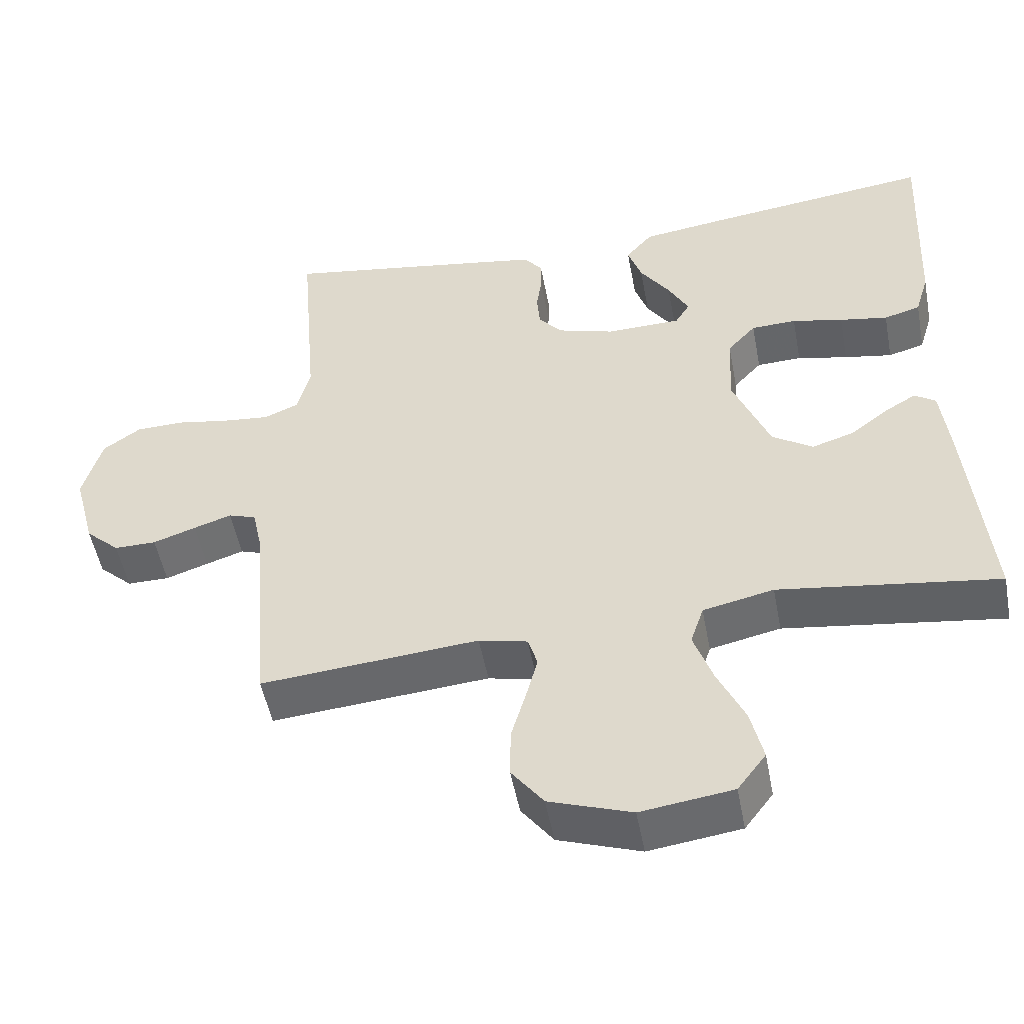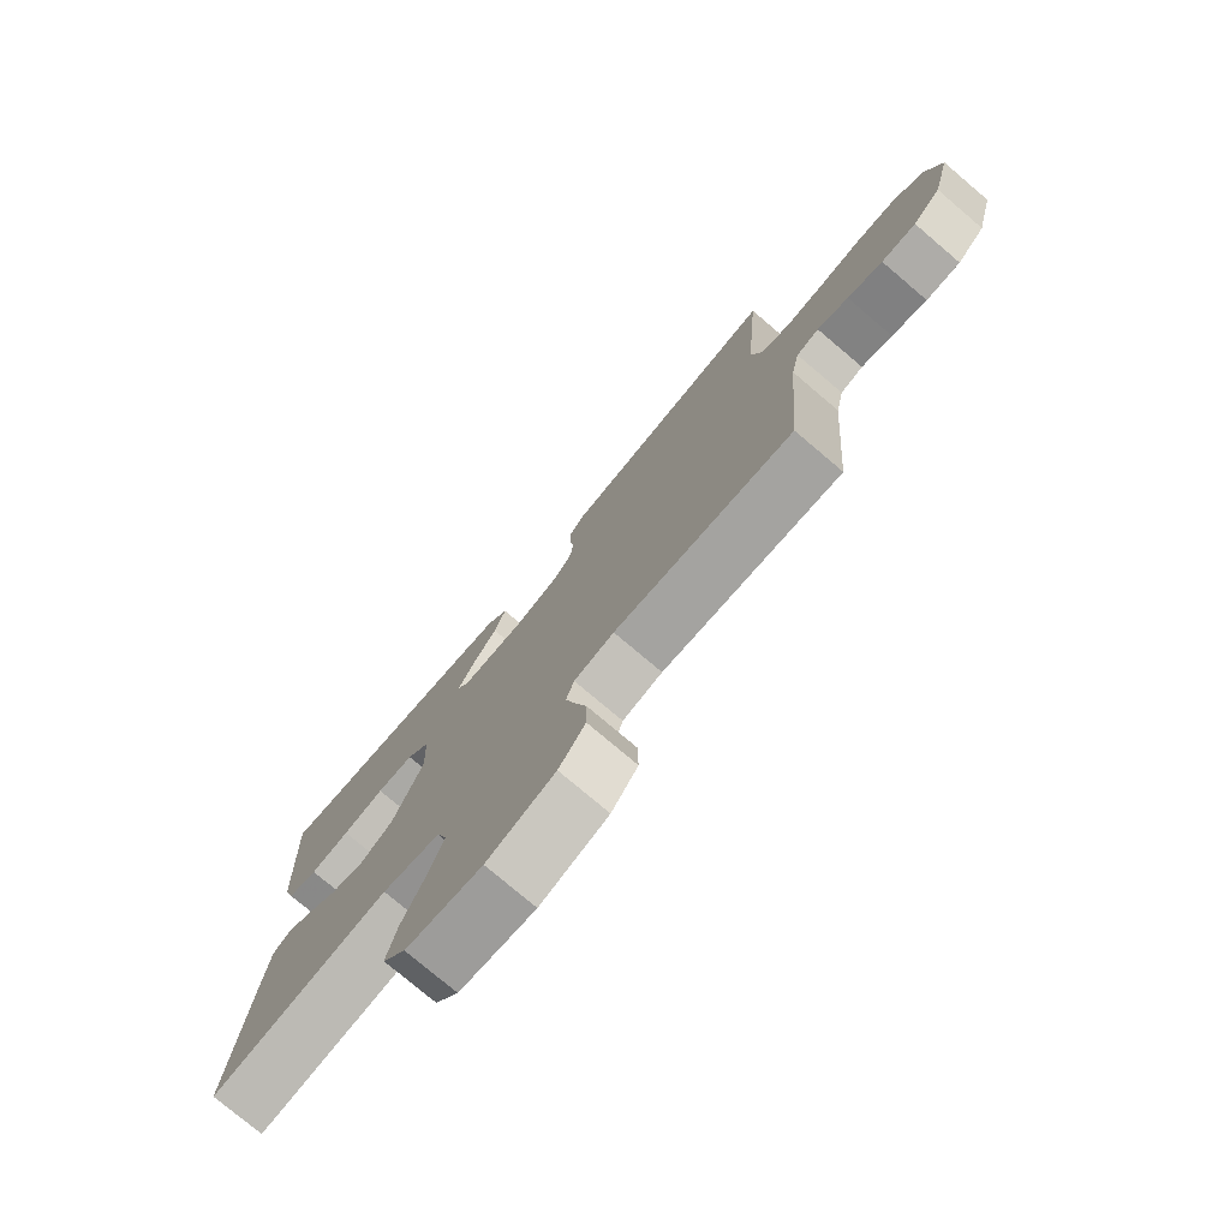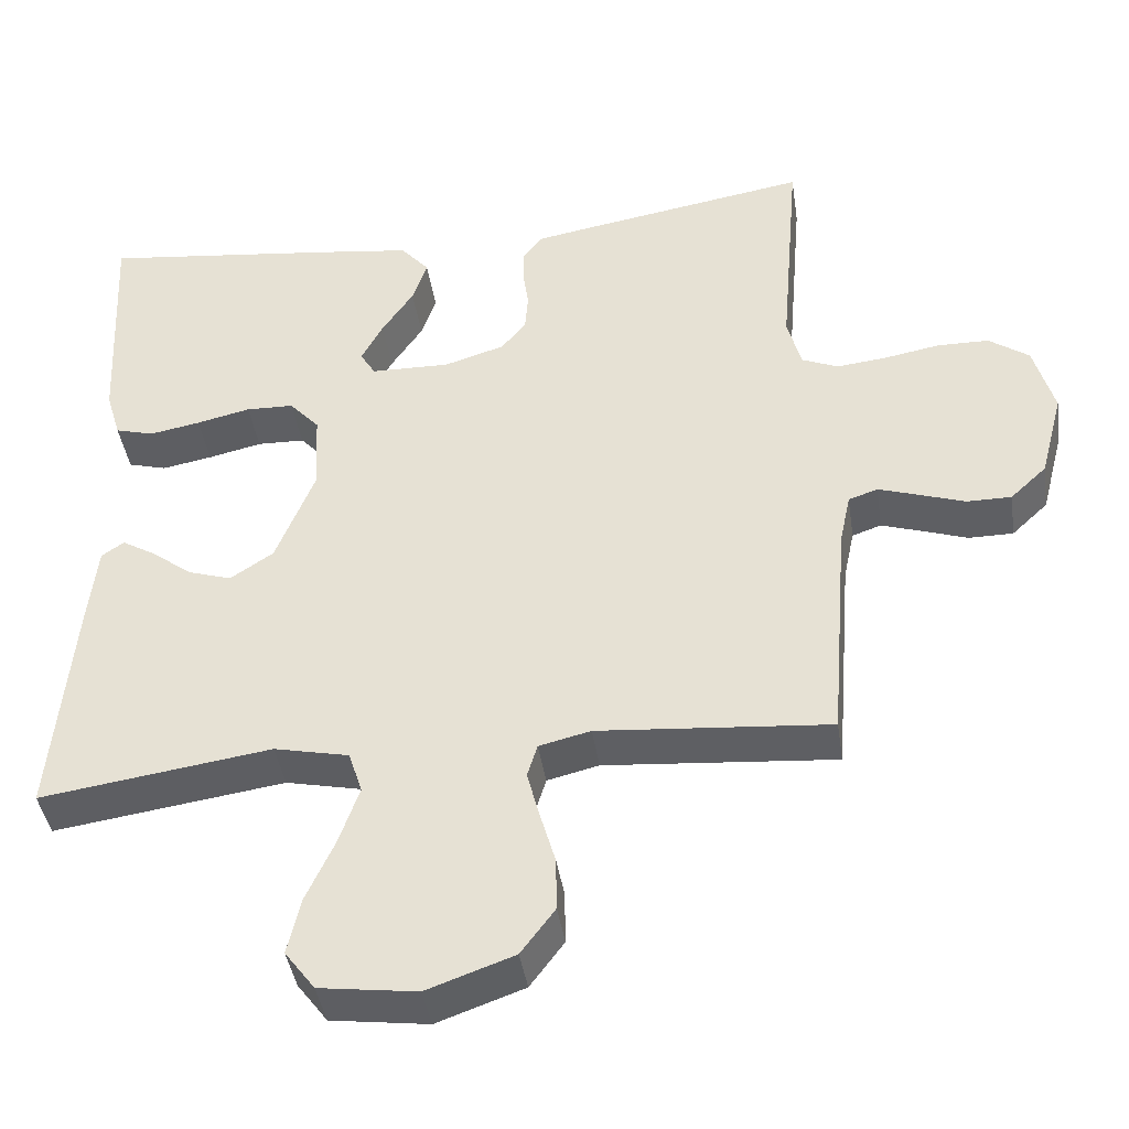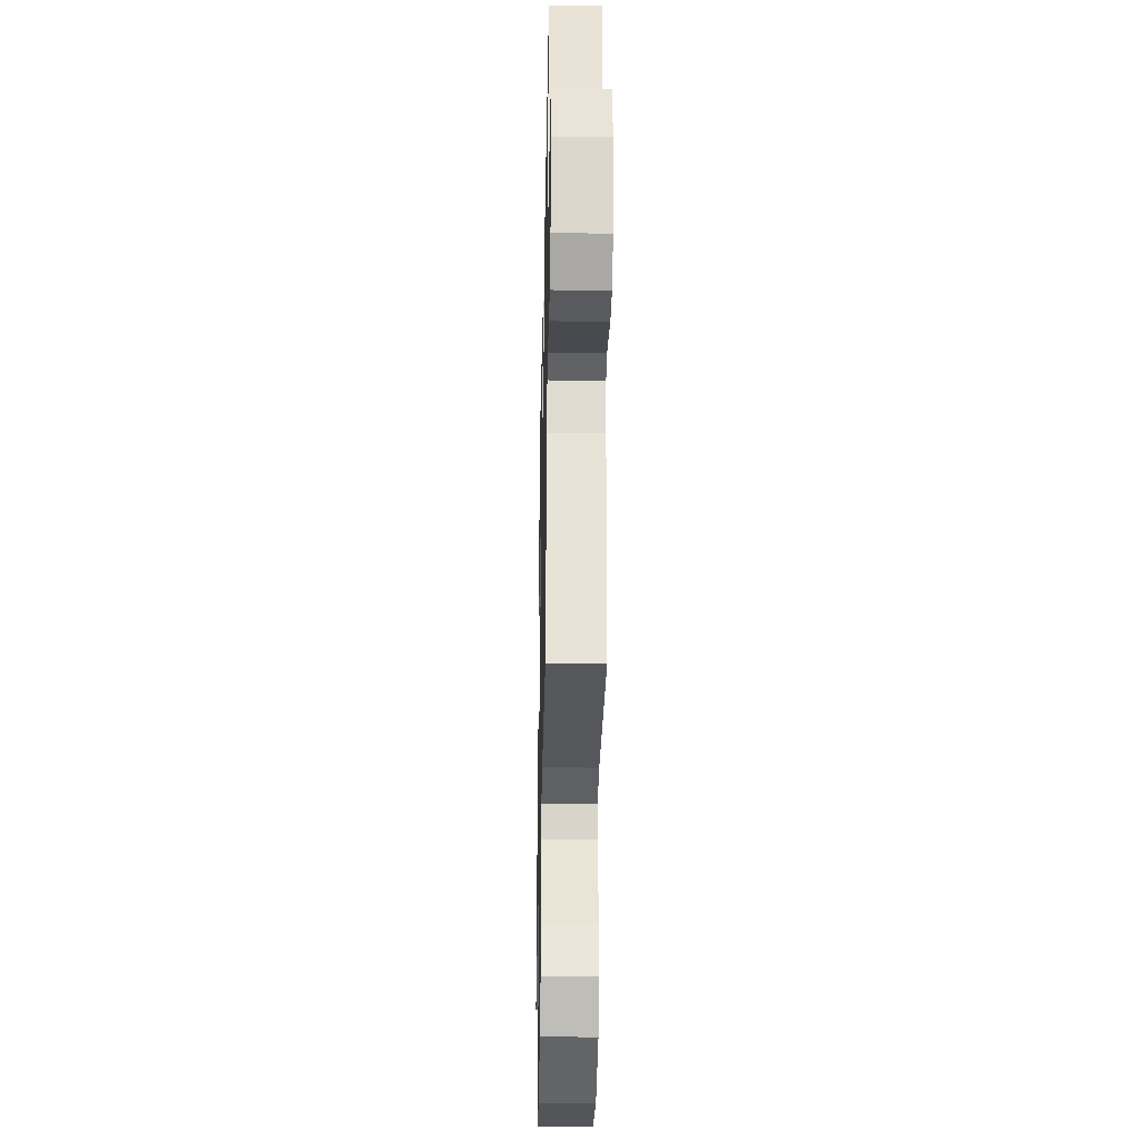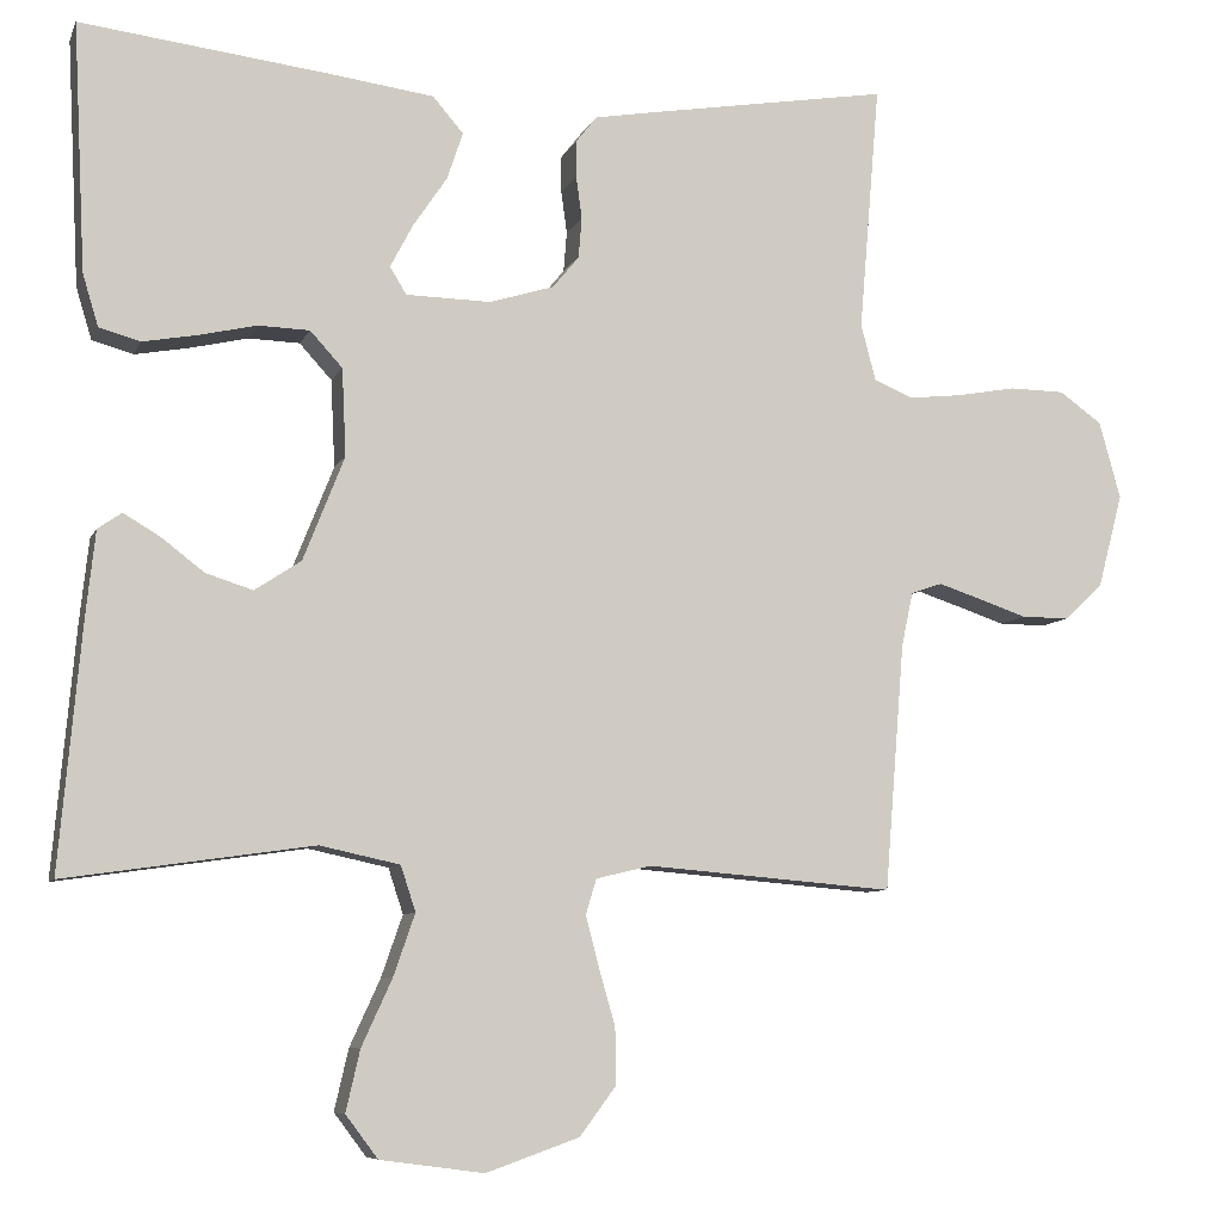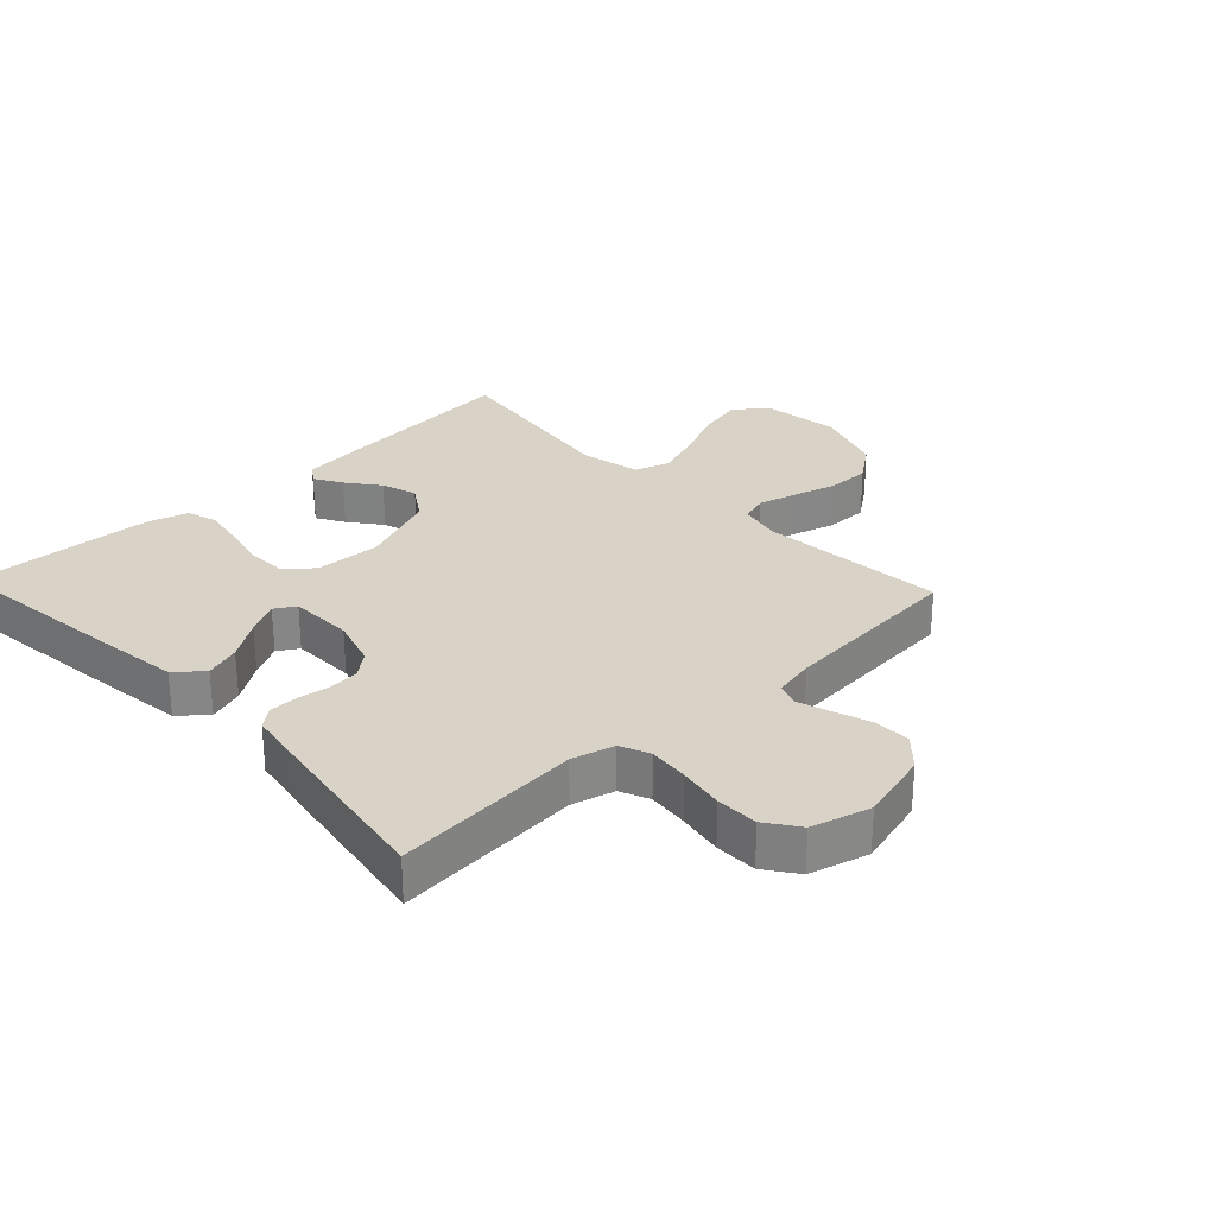
<metadata>
{"format":"obj","ext":"obj","renderer":"f3d","projection":"perspective","resolution":1024,"background":"white","views":[{"elev":-51.2,"azim":-169.3,"up":"+Z"},{"elev":-76.9,"azim":49.7,"up":"+Z"},{"elev":-41.7,"azim":8.5,"up":"+Z"},{"elev":-31.7,"azim":88.8,"up":"+Z"},{"elev":-7.8,"azim":-16.0,"up":"+Z"},{"elev":28.2,"azim":46.6,"up":"+Y"}]}
</metadata>
<code>
v 0.5 0.07 -0.5
v 0.2 0.07 -0.475
v 0.133 0.07 -0.491
v 0.12 0.07 -0.534
v 0.136 0.07 -0.595
v 0.156 0.07 -0.664
v 0.157 0.07 -0.733
v 0.113 0.07 -0.792
v 0 0.07 -0.832
v -0.126 0.07 -0.815
v -0.165 0.07 -0.763
v -0.148 0.07 -0.689
v -0.111 0.07 -0.608
v -0.085 0.07 -0.533
v -0.103 0.07 -0.478
v -0.2 0.07 -0.457
v -0.5 0.07 -0.5
v -0.473 0.07 -0.2
v -0.462 0.07 -0.099
v -0.433 0.07 -0.079
v -0.389 0.07 -0.105
v -0.337 0.07 -0.145
v -0.28 0.07 -0.163
v -0.224 0.07 -0.126
v -0.174 0.07 0
v -0.179 0.07 0.106
v -0.218 0.07 0.149
v -0.28 0.07 0.151
v -0.35 0.07 0.135
v -0.416 0.07 0.123
v -0.466 0.07 0.137
v -0.485 0.07 0.2
v -0.5 0.07 0.5
v -0.2 0.07 0.464
v -0.072 0.07 0.447
v -0.035 0.07 0.404
v -0.054 0.07 0.347
v -0.095 0.07 0.286
v -0.123 0.07 0.233
v -0.103 0.07 0.2
v 0 0.07 0.198
v 0.078 0.07 0.222
v 0.11 0.07 0.261
v 0.114 0.07 0.31
v 0.107 0.07 0.361
v 0.107 0.07 0.406
v 0.132 0.07 0.438
v 0.2 0.07 0.45
v 0.5 0.07 0.5
v 0.475 0.07 0.2
v 0.493 0.07 0.132
v 0.54 0.07 0.112
v 0.605 0.07 0.119
v 0.677 0.07 0.132
v 0.744 0.07 0.131
v 0.796 0.07 0.094
v 0.822 0.07 0
v 0.792 0.07 -0.114
v 0.745 0.07 -0.158
v 0.687 0.07 -0.158
v 0.628 0.07 -0.138
v 0.576 0.07 -0.121
v 0.538 0.07 -0.134
v 0.524 0.07 -0.2
v 0.5 0 -0.5
v 0.2 0 -0.475
v 0.133 0 -0.491
v 0.12 0 -0.534
v 0.136 0 -0.595
v 0.156 0 -0.664
v 0.157 0 -0.733
v 0.113 0 -0.792
v 0 0 -0.832
v -0.126 0 -0.815
v -0.165 0 -0.763
v -0.148 0 -0.689
v -0.111 0 -0.608
v -0.085 0 -0.533
v -0.103 0 -0.478
v -0.2 0 -0.457
v -0.5 0 -0.5
v -0.473 0 -0.2
v -0.462 0 -0.099
v -0.433 0 -0.079
v -0.389 0 -0.105
v -0.337 0 -0.145
v -0.28 0 -0.163
v -0.224 0 -0.126
v -0.174 0 0
v -0.179 0 0.106
v -0.218 0 0.149
v -0.28 0 0.151
v -0.35 0 0.135
v -0.416 0 0.123
v -0.466 0 0.137
v -0.485 0 0.2
v -0.5 0 0.5
v -0.2 0 0.464
v -0.072 0 0.447
v -0.035 0 0.404
v -0.054 0 0.347
v -0.095 0 0.286
v -0.123 0 0.233
v -0.103 0 0.2
v 0 0 0.198
v 0.078 0 0.222
v 0.11 0 0.261
v 0.114 0 0.31
v 0.107 0 0.361
v 0.107 0 0.406
v 0.132 0 0.438
v 0.2 0 0.45
v 0.5 0 0.5
v 0.475 0 0.2
v 0.493 0 0.132
v 0.54 0 0.112
v 0.605 0 0.119
v 0.677 0 0.132
v 0.744 0 0.131
v 0.796 0 0.094
v 0.822 0 0
v 0.792 0 -0.114
v 0.745 0 -0.158
v 0.687 0 -0.158
v 0.628 0 -0.138
v 0.576 0 -0.121
v 0.538 0 -0.134
v 0.524 0 -0.2
f 58 59 60 61
f 58 61 62
f 57 58 62
f 56 57 62 63
f 53 54 55 56
f 52 53 56 63
f 47 48 49 50
f 47 50 51
f 44 45 46 47
f 43 44 47 51
f 42 43 51 52
f 35 36 37 38
f 35 38 39
f 34 35 39
f 33 34 39
f 32 33 39 40
f 28 29 30 31
f 28 31 32 40
f 19 20 21 22
f 17 18 19 22
f 16 17 22 23
f 15 16 23 24
f 10 11 12 13
f 10 13 14
f 9 10 14
f 8 9 14
f 5 6 7 8
f 4 5 8 14
f 3 4 14 15
f 64 1 2
f 41 42 52 63
f 27 28 40 41
f 26 27 41 63
f 25 26 63 64
f 15 24 25 64
f 2 3 15 64
f 125 124 123 122
f 126 125 122
f 126 122 121
f 127 126 121 120
f 120 119 118 117
f 127 120 117 116
f 114 113 112 111
f 115 114 111
f 111 110 109 108
f 115 111 108 107
f 116 115 107 106
f 102 101 100 99
f 103 102 99
f 103 99 98
f 103 98 97
f 104 103 97 96
f 95 94 93 92
f 104 96 95 92
f 86 85 84 83
f 86 83 82 81
f 87 86 81 80
f 88 87 80 79
f 77 76 75 74
f 78 77 74
f 78 74 73
f 78 73 72
f 72 71 70 69
f 78 72 69 68
f 79 78 68 67
f 66 65 128
f 127 116 106 105
f 105 104 92 91
f 127 105 91 90
f 128 127 90 89
f 128 89 88 79
f 128 79 67 66
f 1 65 66 2
f 2 66 67 3
f 3 67 68 4
f 4 68 69 5
f 5 69 70 6
f 6 70 71 7
f 7 71 72 8
f 8 72 73 9
f 9 73 74 10
f 10 74 75 11
f 11 75 76 12
f 12 76 77 13
f 13 77 78 14
f 14 78 79 15
f 15 79 80 16
f 16 80 81 17
f 17 81 82 18
f 18 82 83 19
f 19 83 84 20
f 20 84 85 21
f 21 85 86 22
f 22 86 87 23
f 23 87 88 24
f 24 88 89 25
f 25 89 90 26
f 26 90 91 27
f 27 91 92 28
f 28 92 93 29
f 29 93 94 30
f 30 94 95 31
f 31 95 96 32
f 32 96 97 33
f 33 97 98 34
f 34 98 99 35
f 35 99 100 36
f 36 100 101 37
f 37 101 102 38
f 38 102 103 39
f 39 103 104 40
f 40 104 105 41
f 41 105 106 42
f 42 106 107 43
f 43 107 108 44
f 44 108 109 45
f 45 109 110 46
f 46 110 111 47
f 47 111 112 48
f 48 112 113 49
f 49 113 114 50
f 50 114 115 51
f 51 115 116 52
f 52 116 117 53
f 53 117 118 54
f 54 118 119 55
f 55 119 120 56
f 56 120 121 57
f 57 121 122 58
f 58 122 123 59
f 59 123 124 60
f 60 124 125 61
f 61 125 126 62
f 62 126 127 63
f 63 127 128 64
f 64 128 65 1

</code>
